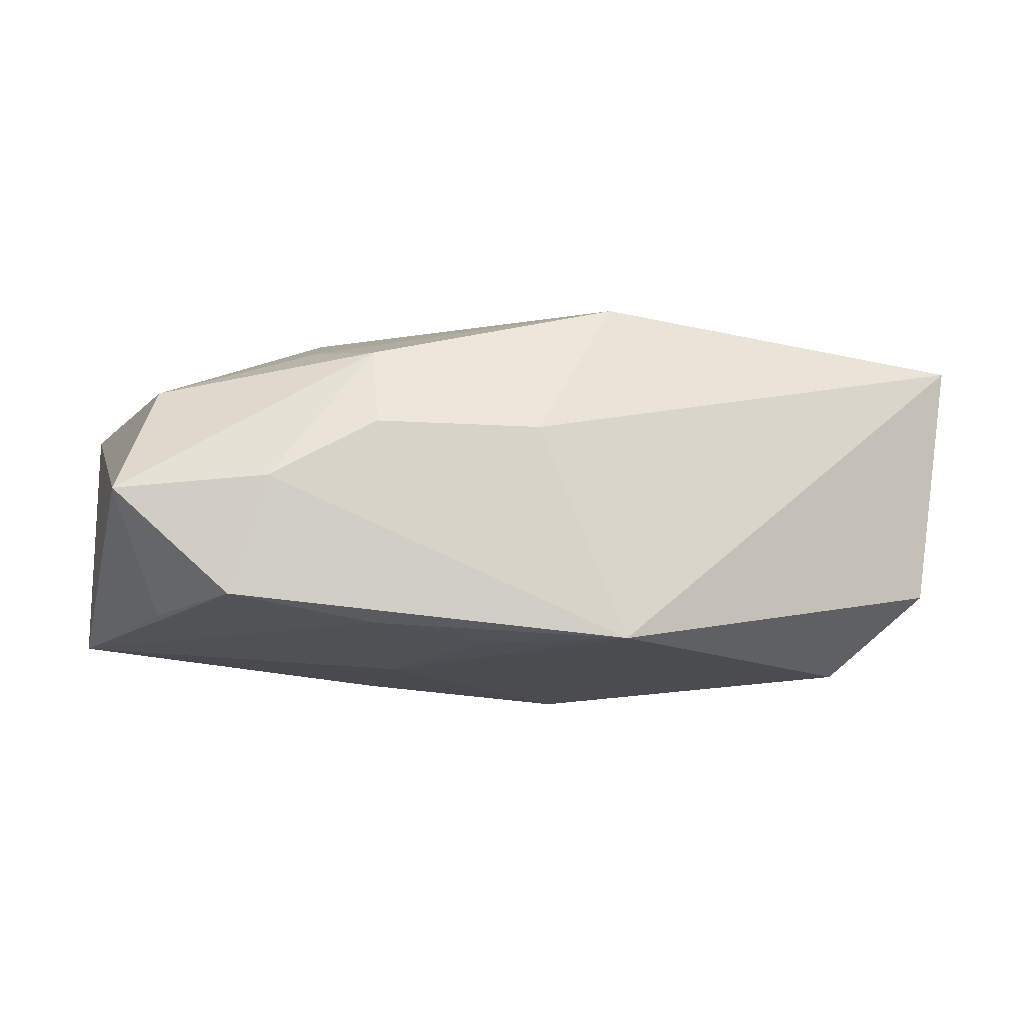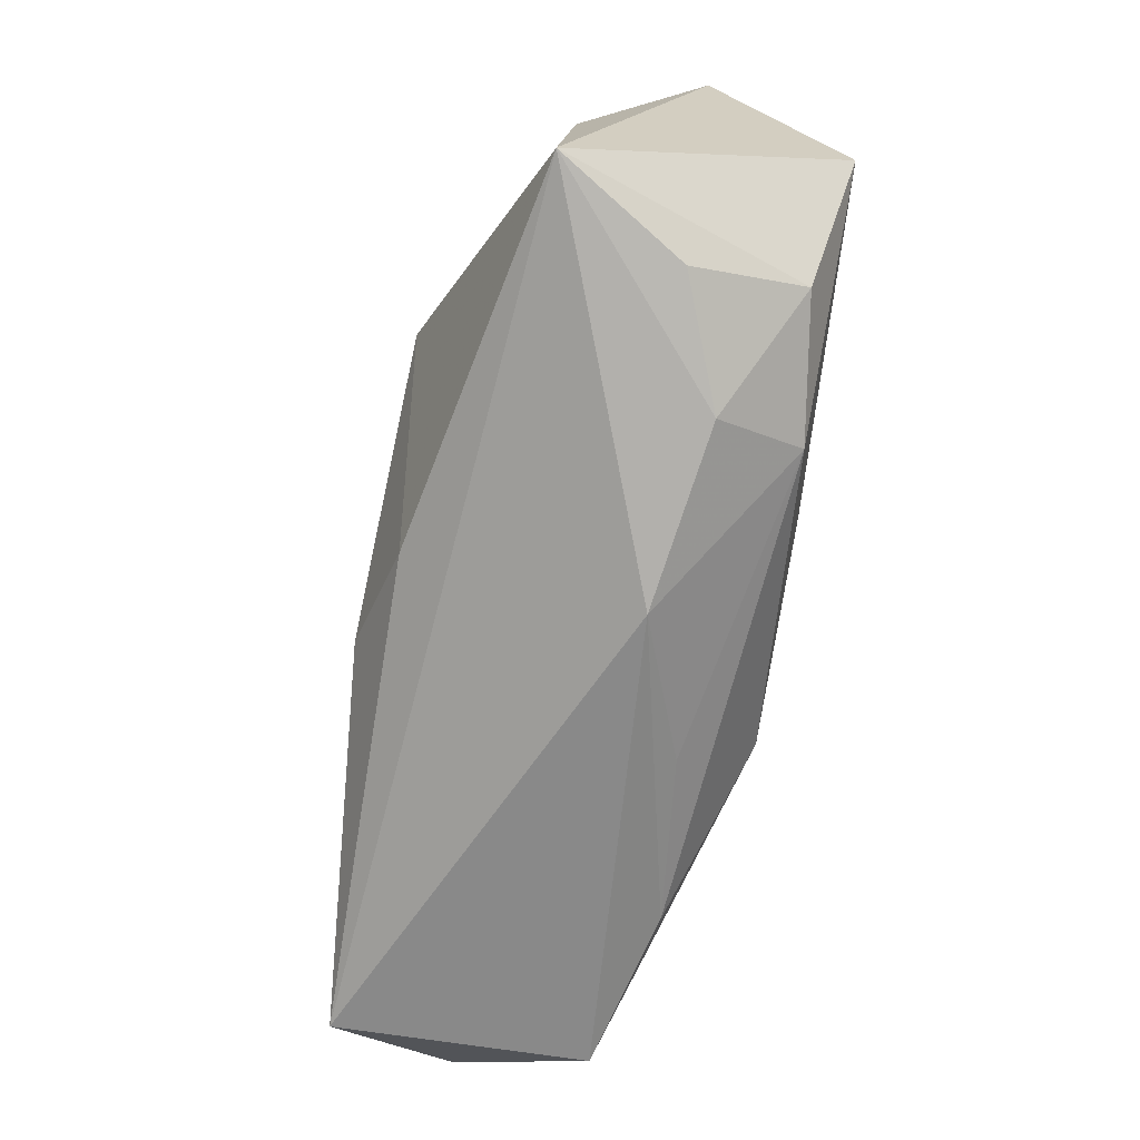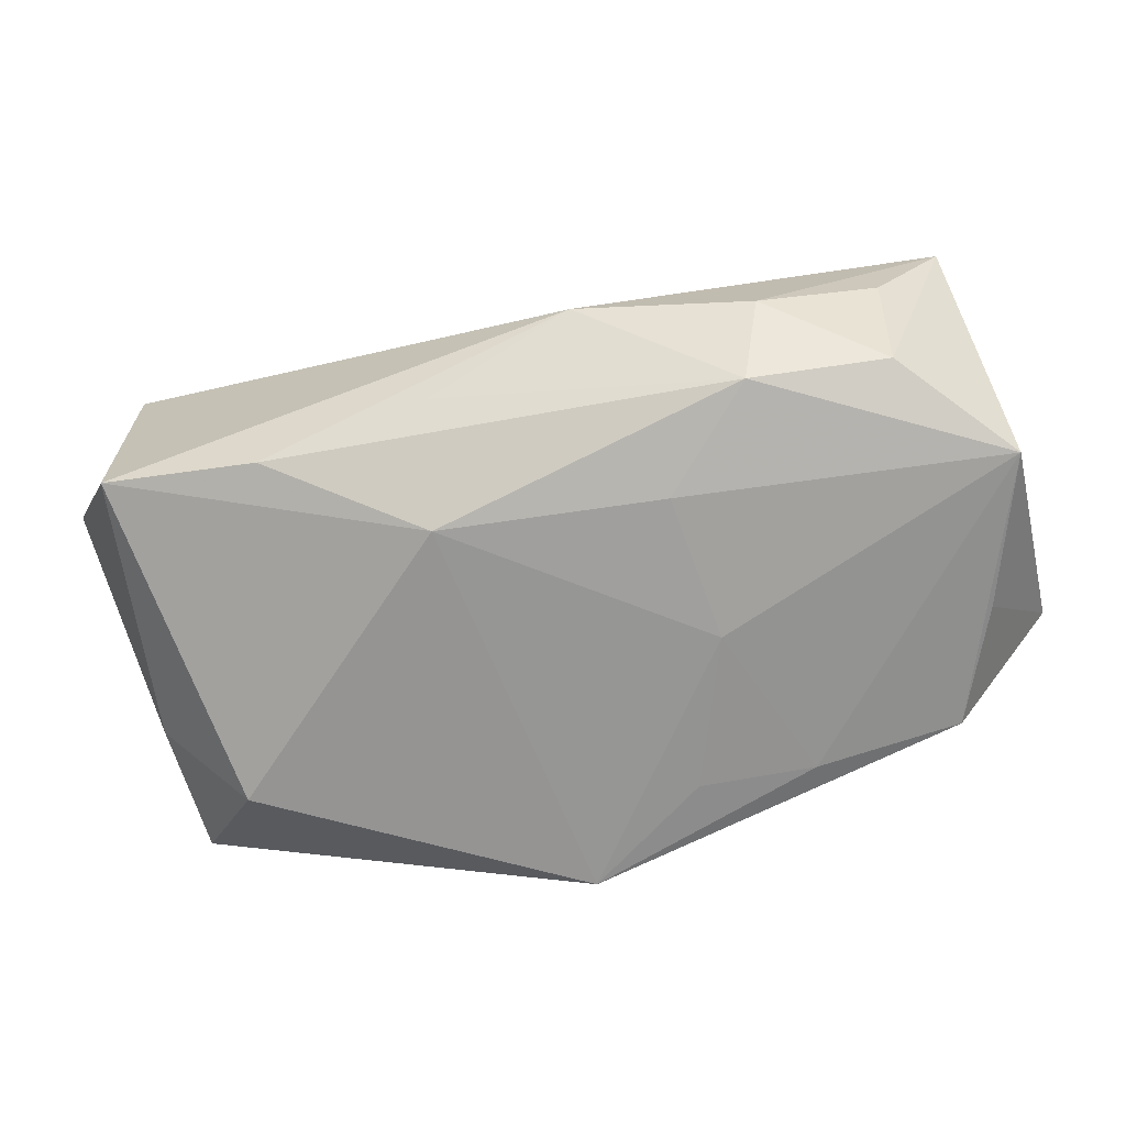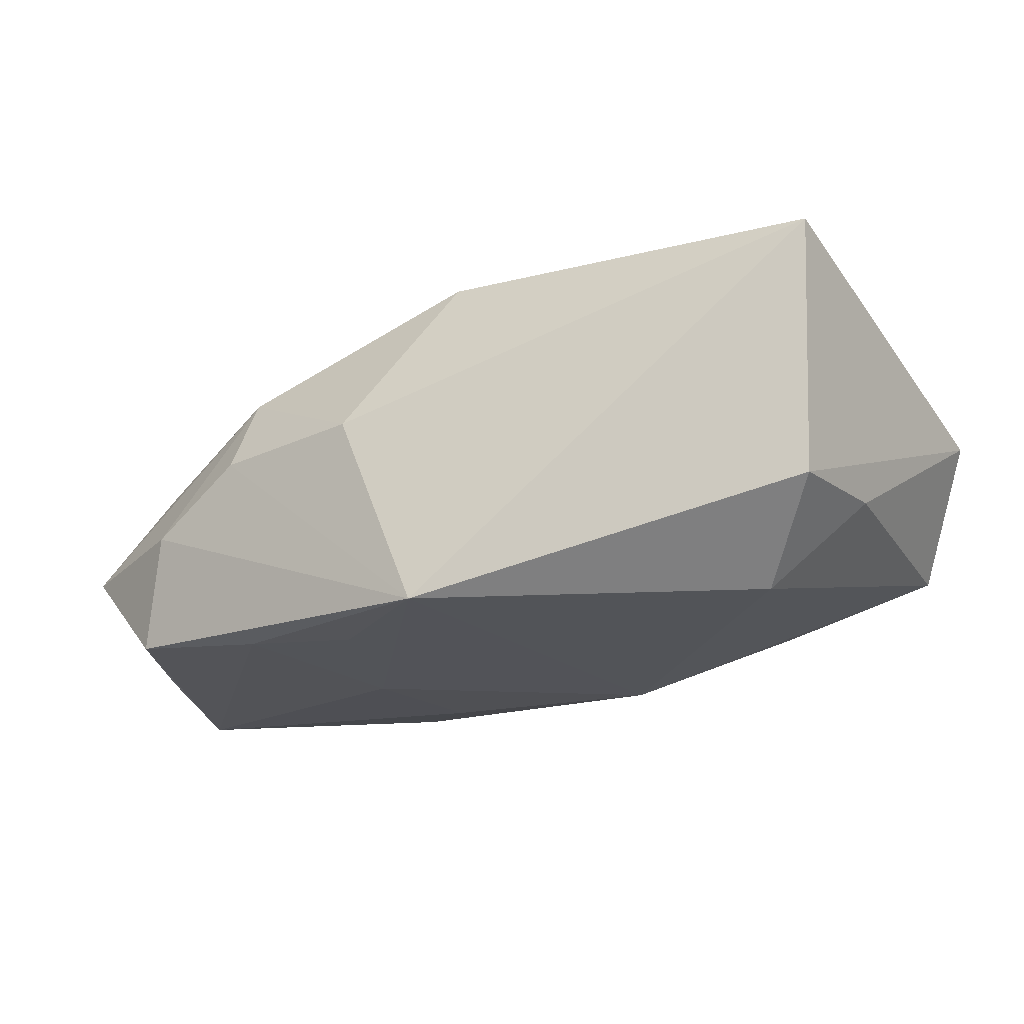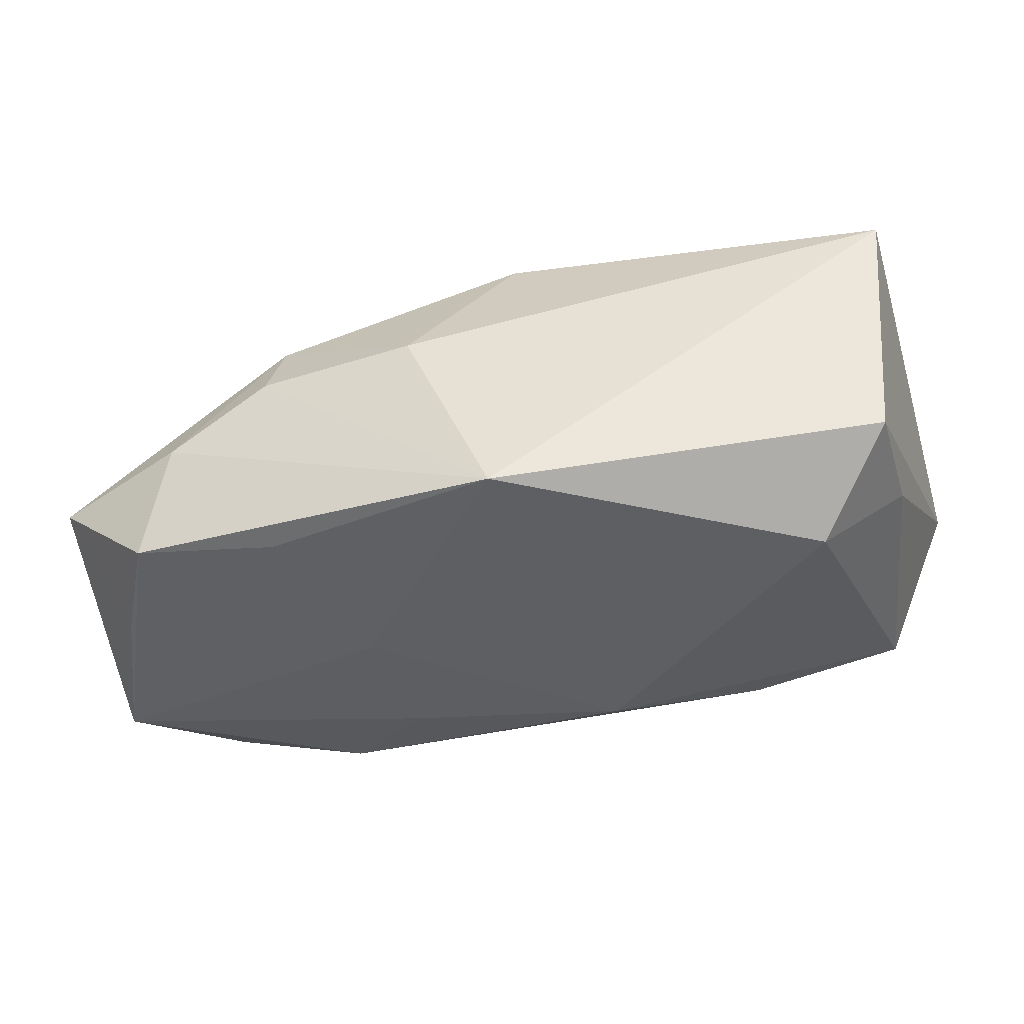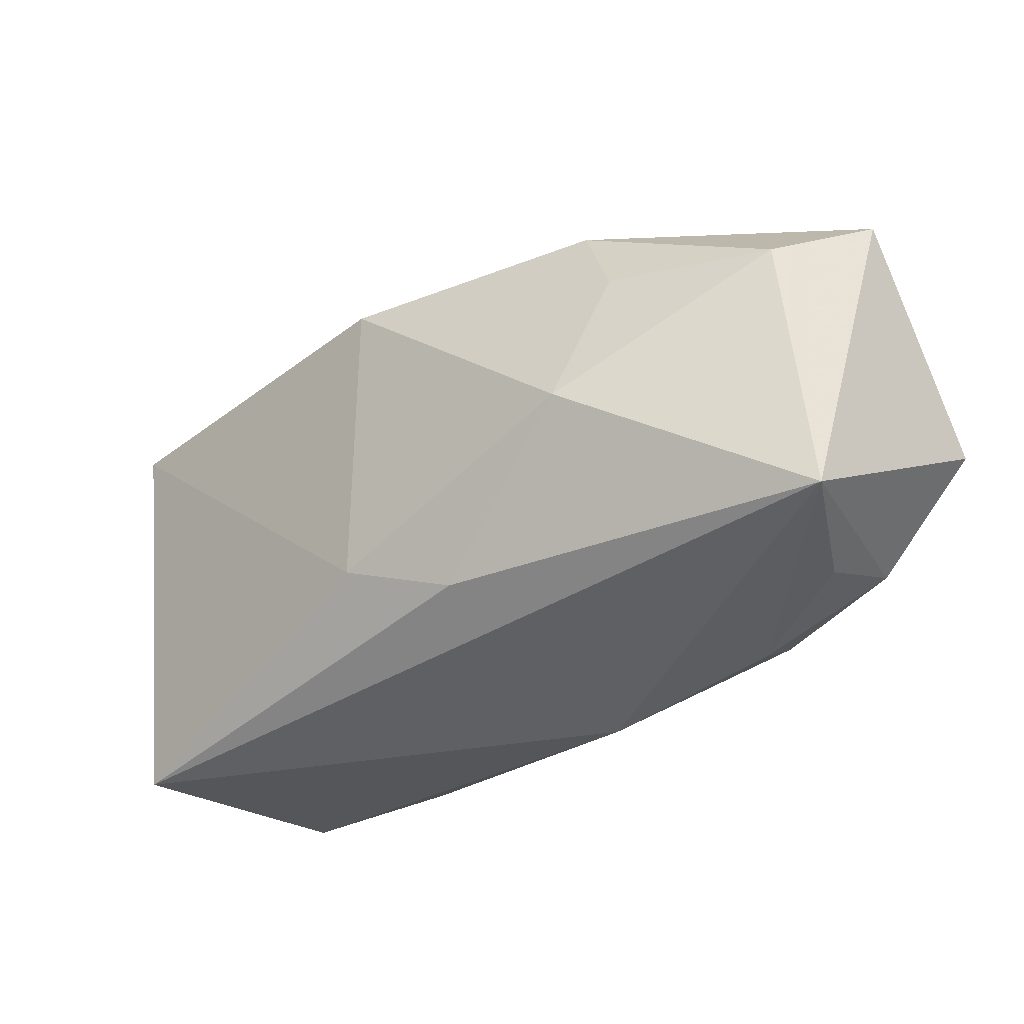
<metadata>
{"format":"obj","ext":"obj","renderer":"f3d","projection":"perspective","resolution":1024,"background":"white","views":[{"elev":-15.4,"azim":167.2,"up":"+Z"},{"elev":-63.1,"azim":79.6,"up":"+Y"},{"elev":-67.6,"azim":19.7,"up":"+Z"},{"elev":-22.8,"azim":-145.3,"up":"+Z"},{"elev":-41.9,"azim":-162.6,"up":"+Z"},{"elev":-25.8,"azim":42.3,"up":"+Y"}]}
</metadata>
<code>
v 0.01008 -0.02288 -0.00345
v 0.02046 -0.0006967 0.01703
v -0.01826 -0.02108 -0.01028
v -0.03896 -0.01744 0.003801
v 0.04136 -0.0131 0.009218
v -0.005606 -0.01245 -0.01608
v -0.02952 0.005637 -0.01549
v 0.007322 -0.01396 0.0156
v 0.04033 0.01734 -0.003957
v -0.03671 0.01183 -0.008574
v 0.02746 0.02214 -0.003323
v -0.003233 -0.02098 -0.008507
v 0.01367 0.004409 -0.01631
v -0.004425 0.01727 0.01618
v -0.003158 -0.01039 0.01797
v 0.01816 0.01947 0.009441
v 0.01825 0.02285 0.001974
v 0.01352 -0.008447 -0.01561
v 0.03507 -0.01538 -0.001623
v 0.0175 0.01924 -0.01515
v -0.003875 0.02318 -0.01631
v 0.03035 0.02031 -0.01346
v 0.03656 0.01163 0.006802
v 0.007523 0.01715 -0.01606
v 0.003929 0.02353 0.002187
v 0.04143 -0.00216 -0.0143
v -0.03912 0.0145 0.0135
v -0.03232 -0.02288 -0.006954
v 0.03406 -0.01237 -0.0115
v 0.02232 -0.01535 -0.0134
v -0.03265 -0.02288 0.0149
v 0.02503 -0.01895 -0.005754
v 0.0357 0.0106 -0.01354
v -0.0366 0.0005487 -0.00746
v 0.0225 0.01221 0.01151
f 5 31 1
f 1 31 28
f 25 21 27
f 8 5 2
f 31 5 8
f 9 5 26
f 1 28 3
f 17 21 25
f 10 21 7
f 10 27 21
f 4 28 31
f 31 27 4
f 27 10 4
f 15 27 31
f 15 8 2
f 31 8 15
f 13 26 18
f 29 26 5
f 6 13 18
f 21 13 6
f 6 28 7
f 6 3 28
f 7 21 6
f 1 3 12
f 16 17 25
f 28 4 34
f 34 4 10
f 7 28 34
f 34 10 7
f 14 15 2
f 27 15 14
f 2 35 14
f 35 16 14
f 25 27 14
f 14 16 25
f 9 26 33
f 33 22 9
f 26 22 33
f 21 17 11
f 11 22 21
f 9 22 11
f 11 16 9
f 17 16 11
f 24 13 21
f 32 5 1
f 30 12 3
f 29 32 30
f 3 6 30
f 30 6 18
f 1 12 30
f 30 32 1
f 18 26 30
f 26 29 30
f 23 5 9
f 9 16 23
f 23 16 35
f 2 5 23
f 23 35 2
f 26 13 20
f 13 24 20
f 20 22 26
f 21 22 20
f 20 24 21
f 19 29 5
f 5 32 19
f 19 32 29

</code>
